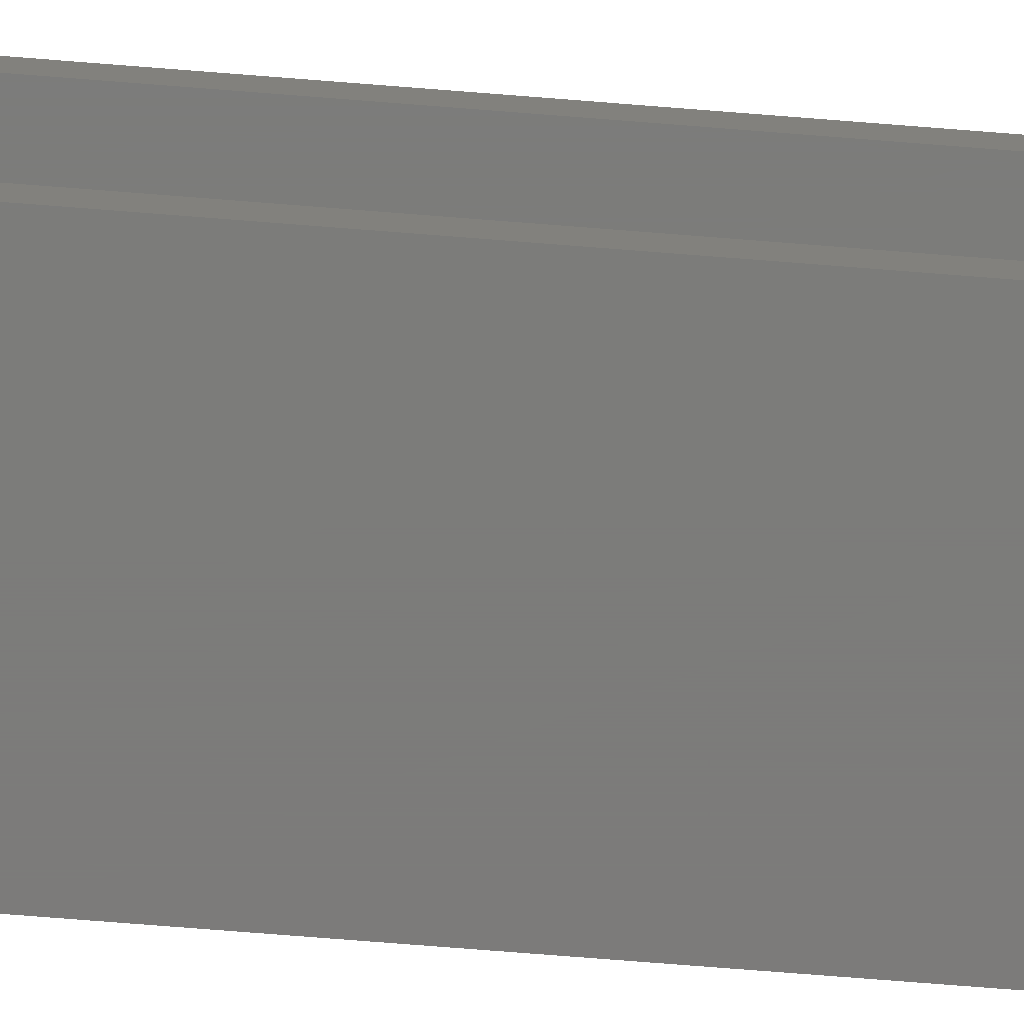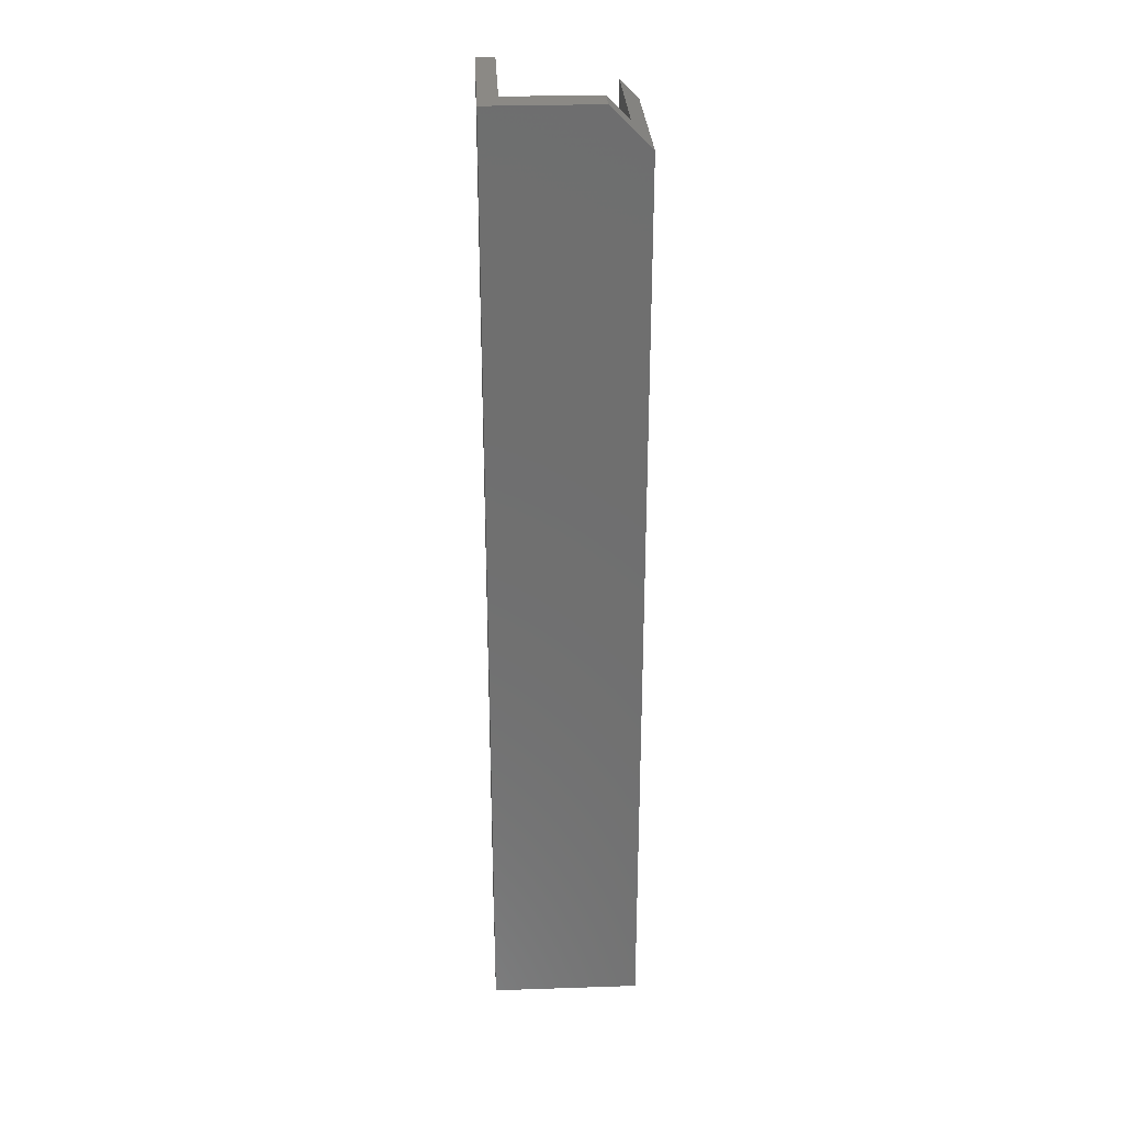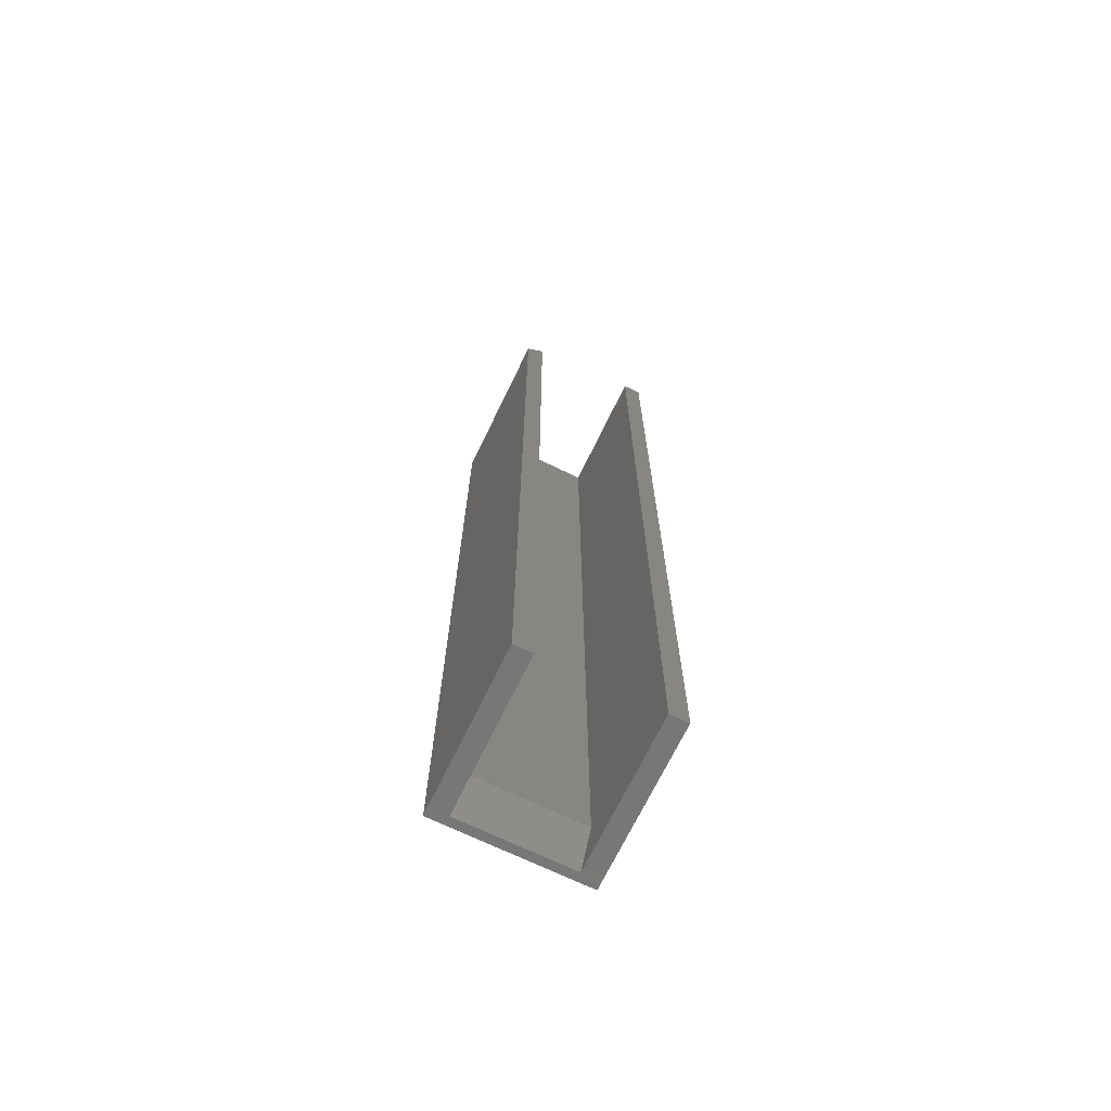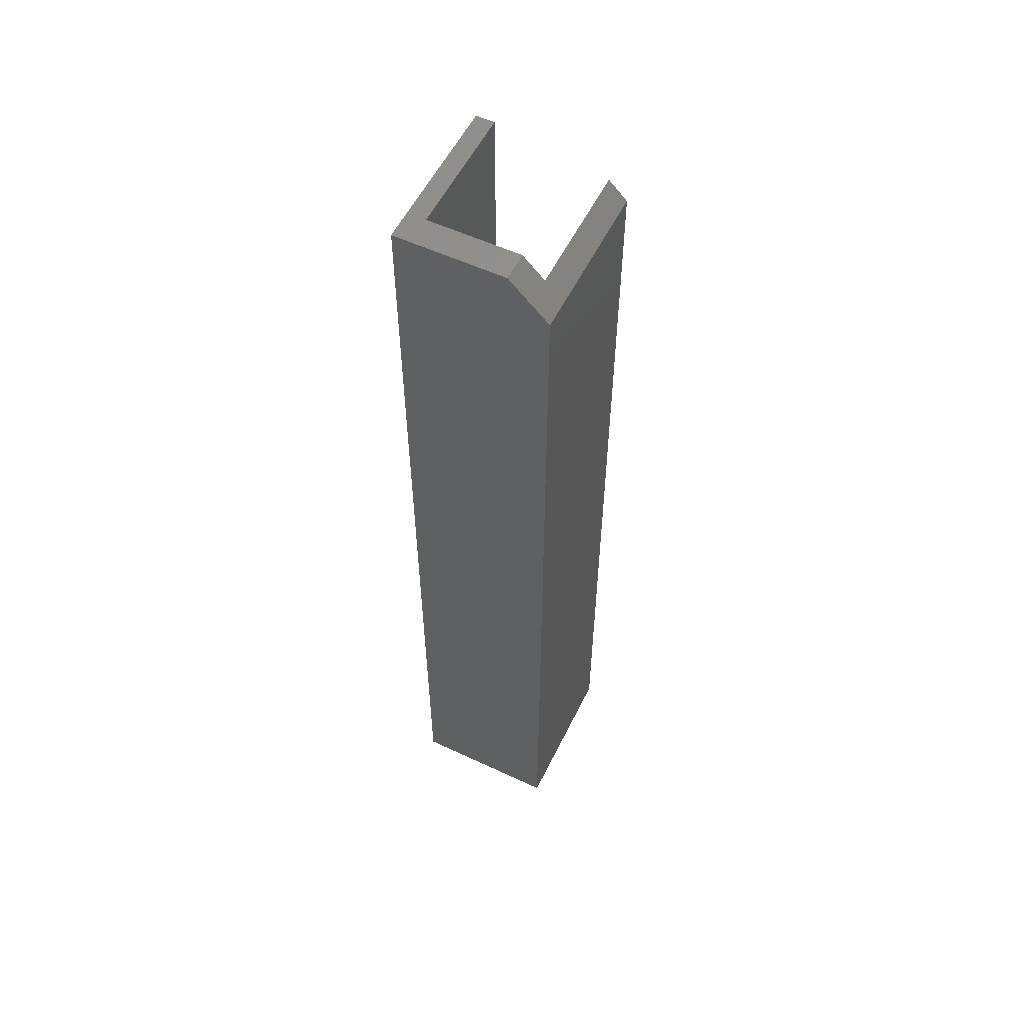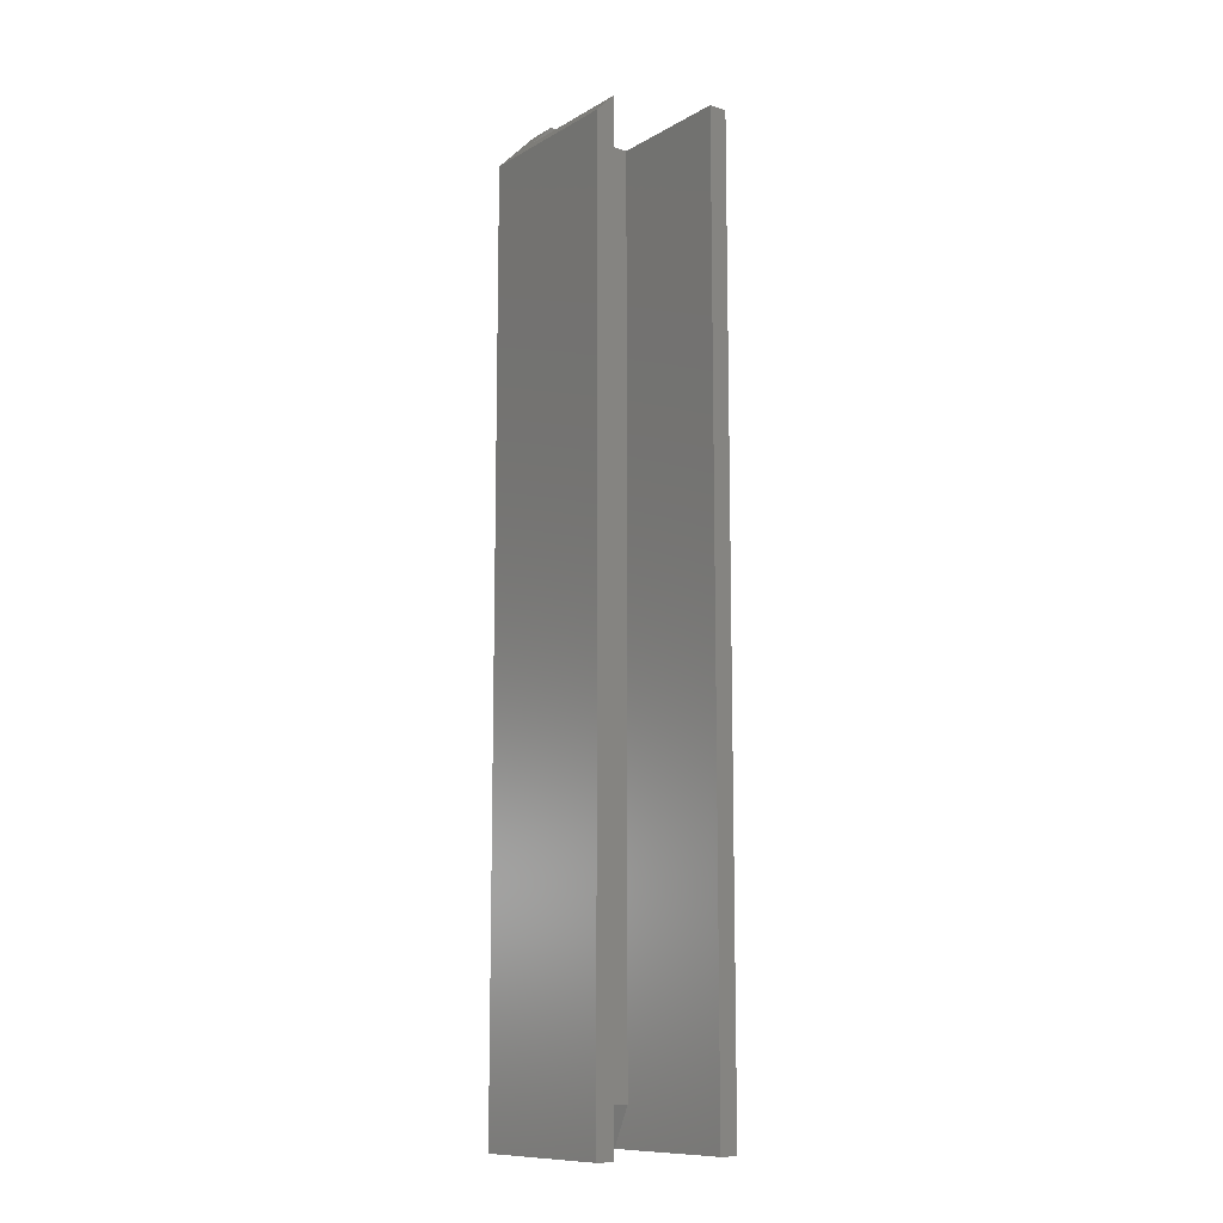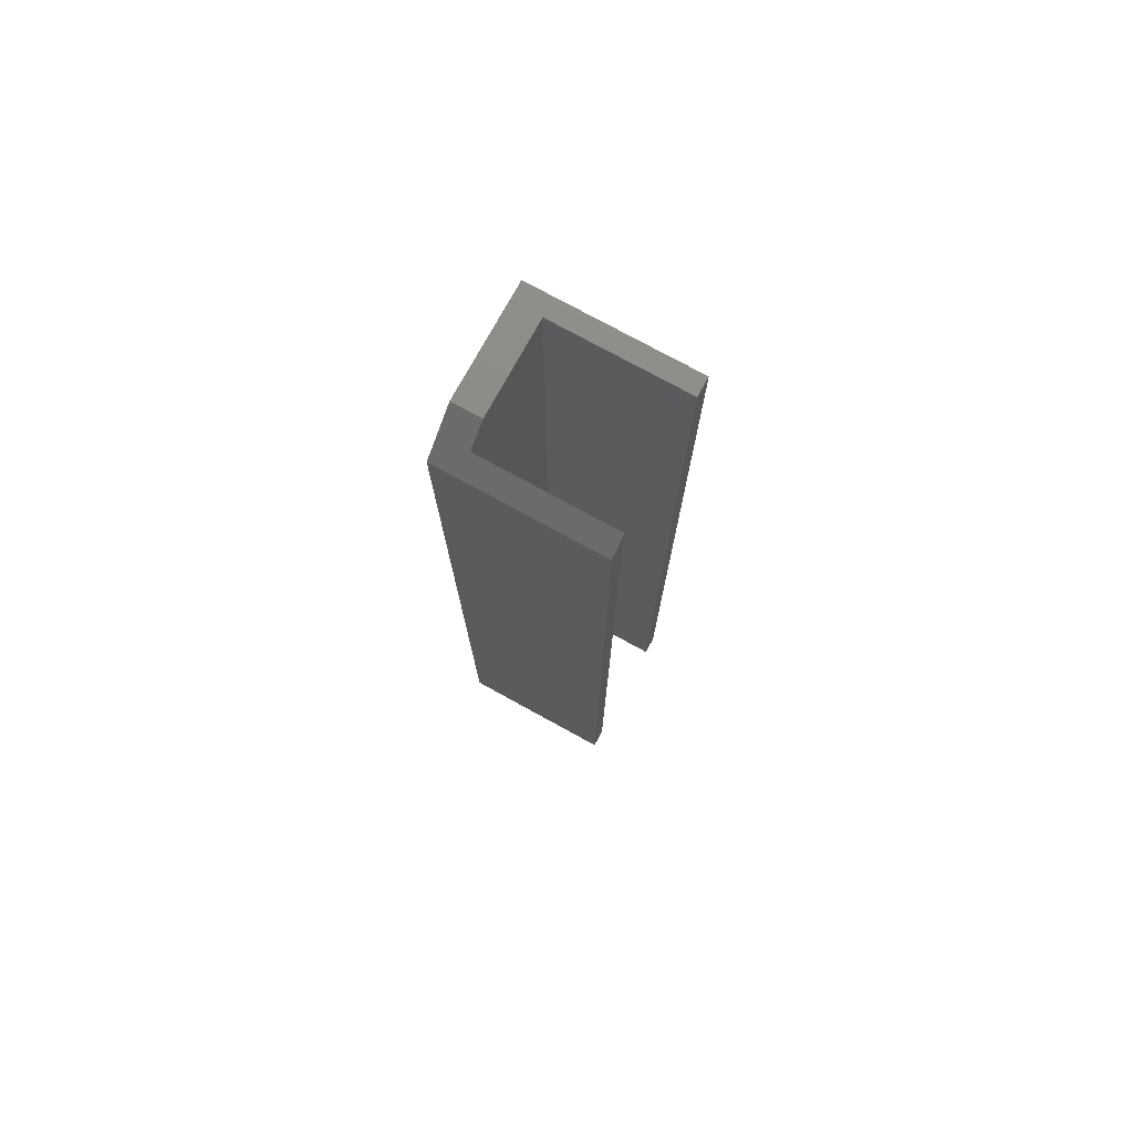
<metadata>
{"format":"stl","ext":"stl","renderer":"f3d","projection":"perspective","resolution":1024,"background":"white","views":[{"elev":-75.1,"azim":85.5,"up":"+Z"},{"elev":29.0,"azim":-92.8,"up":"+Y"},{"elev":-70.0,"azim":64.2,"up":"+Y"},{"elev":56.2,"azim":-63.9,"up":"+Y"},{"elev":-11.2,"azim":53.4,"up":"+Y"},{"elev":76.1,"azim":28.8,"up":"+Y"}]}
</metadata>
<code>
# stl→obj: 20 verts, 36 faces
v 9.313e-19 -0.01678 0.05576
v 8.905e-18 -0.03125 0.07023
v 1.388e-17 -0.75 0.05576
v 4.88e-17 -0.75 0.07023
v -0.1026 -0.01678 0.05576
v -0.1026 -0.7188 0.05576
v -0.1183 -0.75 0.05576
v -0.1026 1.016e-18 0.03898
v -0.1026 2.146e-18 -0.0324
v -0.125 5.362e-18 0.03898
v -0.125 0 -0.04688
v 8.863e-19 7.843e-18 -0.0324
v 0 6.939e-18 -0.04688
v -0.1026 -0.7188 -0.0324
v -0.125 -0.75 -0.04688
v -0.125 -0.75 0.07023
v -0.125 -0.03125 0.07023
v 4.252e-17 -0.75 -0.0324
v -0.1183 -0.75 -0.0324
v 4.163e-17 -0.75 -0.04688
f 1 2 3
f 3 2 4
f 5 1 6
f 6 1 3
f 6 3 7
f 8 9 10
f 10 9 11
f 9 12 11
f 11 12 13
f 6 14 5
f 5 14 9
f 5 9 8
f 15 16 11
f 11 16 17
f 11 17 10
f 2 17 4
f 4 17 16
f 2 1 17
f 17 1 5
f 17 5 10
f 10 5 8
f 12 9 18
f 18 9 14
f 18 14 19
f 13 12 20
f 20 12 18
f 16 15 19
f 16 19 7
f 16 7 3
f 16 3 4
f 15 20 19
f 19 20 18
f 11 13 15
f 15 13 20
f 7 19 6
f 6 19 14

</code>
